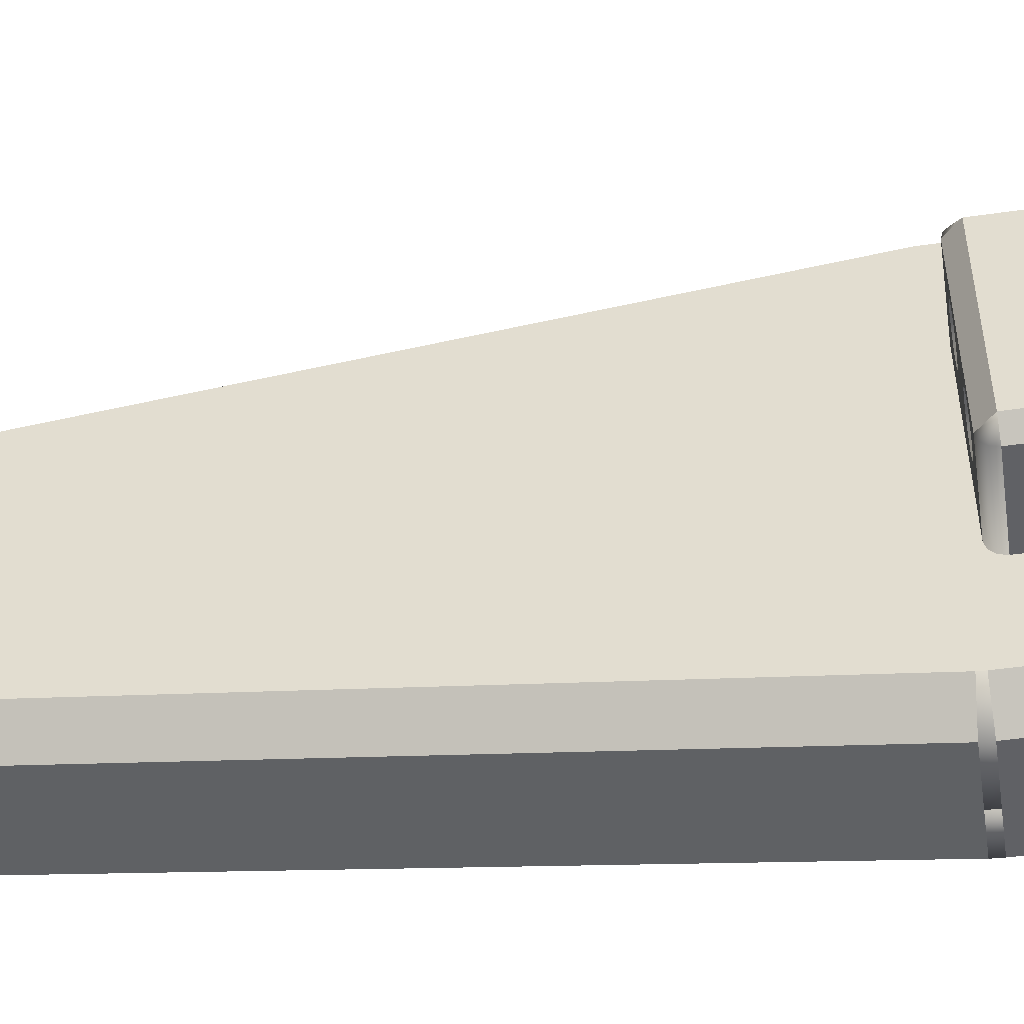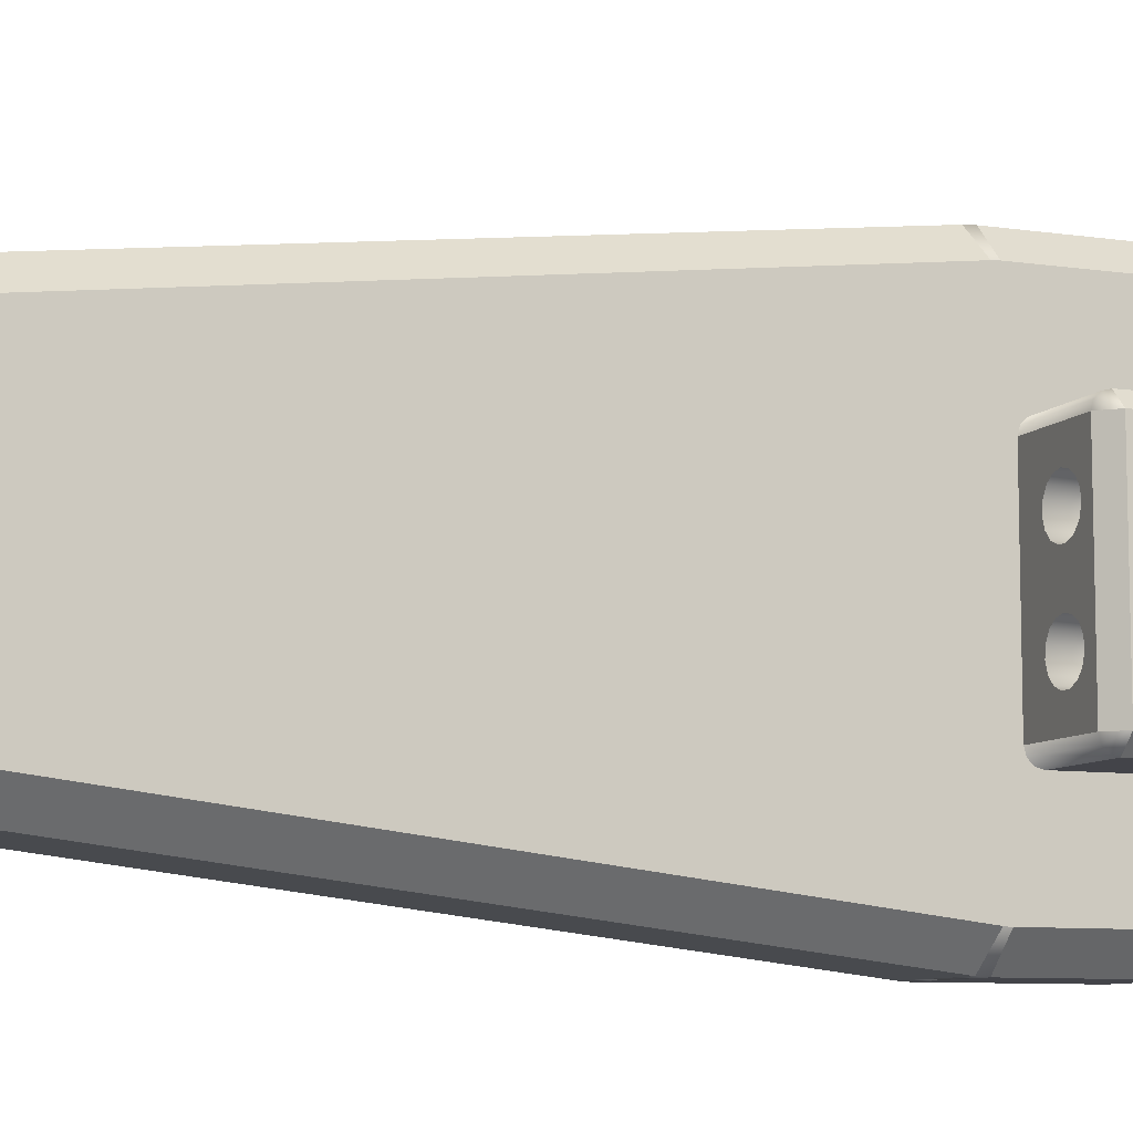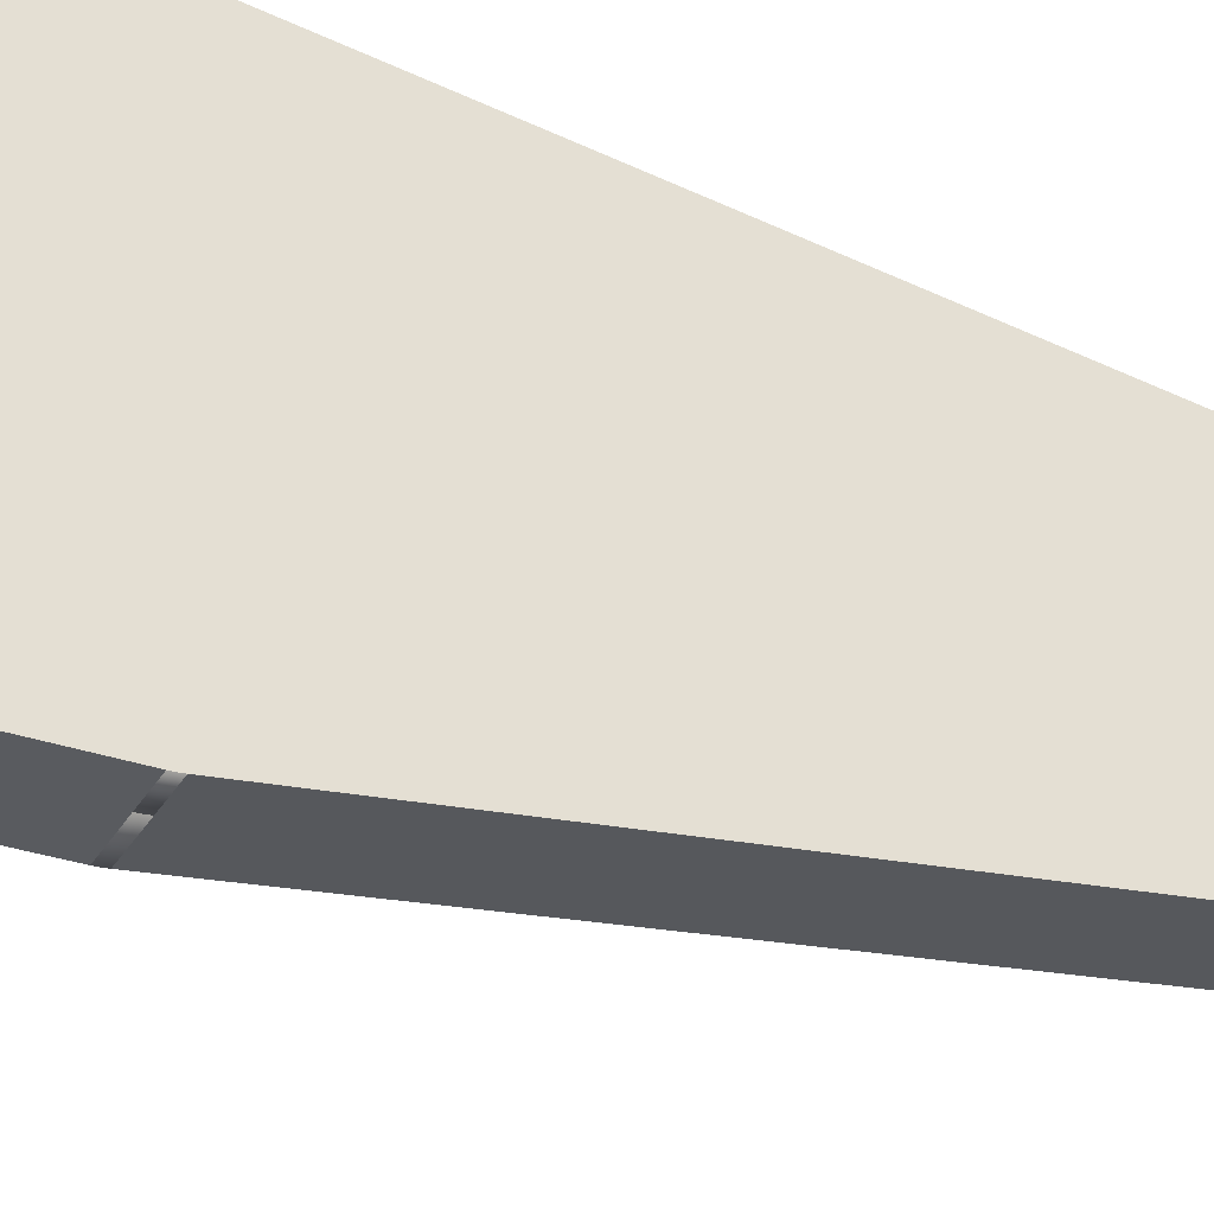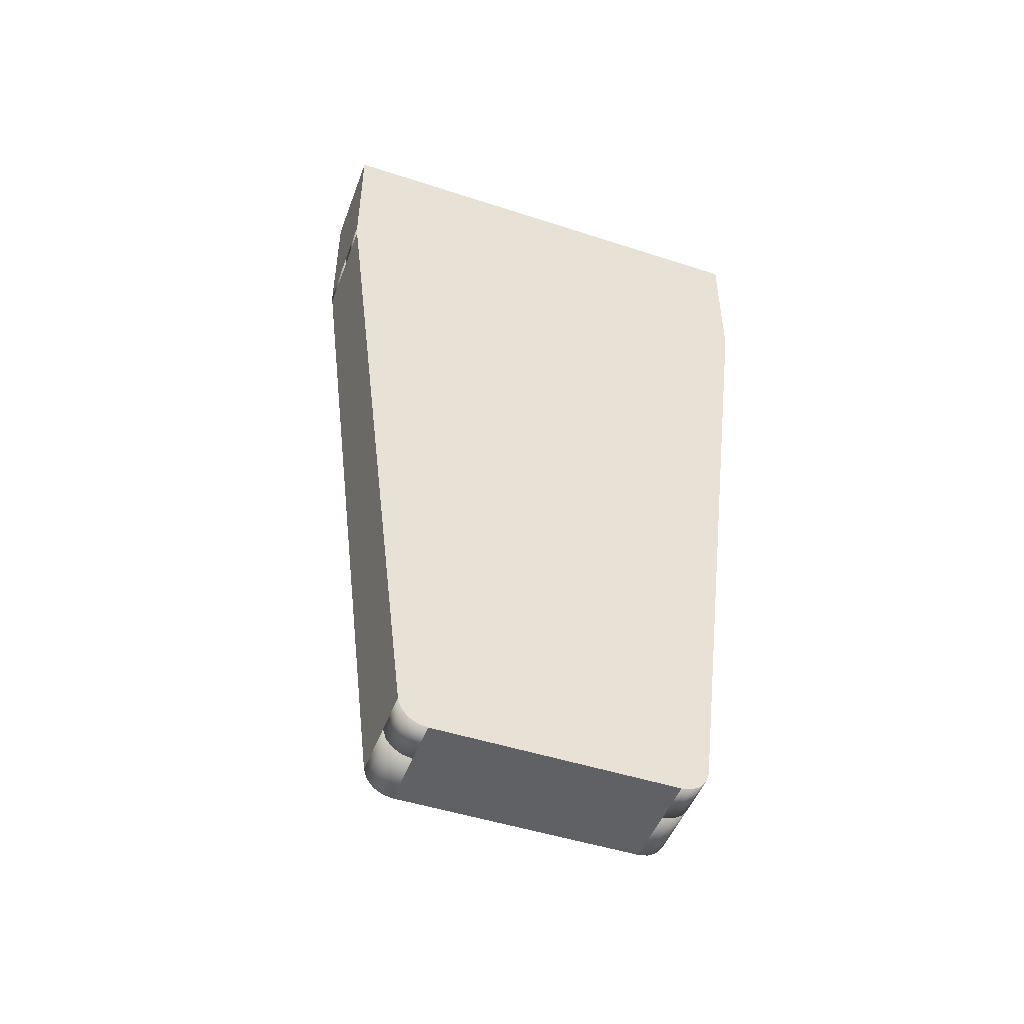
<metadata>
{"format":"obj","ext":"obj","renderer":"f3d","projection":"perspective","resolution":1024,"background":"white","views":[{"elev":-48.1,"azim":99.2,"up":"+Z"},{"elev":-8.5,"azim":68.0,"up":"+Z"},{"elev":-32.3,"azim":-116.4,"up":"+Z"},{"elev":-48.4,"azim":-110.0,"up":"+Y"}]}
</metadata>
<code>
o EE_FINGER_EE_FINGER.003
v 0 -0.0005 -0.016
v 0.004 -0.0005 -0.016
v 0 -0.01014 -0.016
v 0.004 -0.01014 -0.016
v 0 -0.01038 -0.01599
v 0.004 -0.01038 -0.01599
v 0 -0.01062 -0.01598
v 0.004 -0.01062 -0.01598
v 0 -0.01086 -0.01596
v 0.004 -0.01086 -0.01596
v 0.006 -0.0005 -0.014
v 0.006 -0.01014 -0.014
v 0.006 -0.0103 -0.014
v 0.006 -0.01046 -0.01399
v 0.006 -0.01062 -0.01397
v 0 -0.05874 -0.01021
v 0.004 -0.05874 -0.01021
v 0 -0.05943 -0.009998
v 0.004 -0.05943 -0.009998
v 0 -0.06 -0.009553
v 0.004 -0.06 -0.009553
v 0 -0.06037 -0.008936
v 0.004 -0.06037 -0.008936
v 0.006 -0.0585 -0.008226
v 0 -0.0605 -0.008226
v 0.004 -0.0605 -0.008226
v 0 0.0015 -0.0075
v 0.012 0.0015 -0.0075
v 0 -0.0005 -0.0075
v 0.006 -0.0005 -0.0075
v 0.006 -0.0085 -0.0075
v 0.012 -0.0085 -0.0075
v 0.006 -0.009 -0.007366
v 0.012 -0.009 -0.007366
v 0.006 -0.009366 -0.007
v 0.012 -0.009366 -0.007
v 0.005 0.0015 -0.0065
v 0.013 0.0015 -0.0065
v 0.005 -0.0015 -0.0065
v 0.013 -0.0085 -0.0065
v 0.006 -0.0095 -0.0065
v 0.012 -0.0095 -0.0065
v 0.004426 0.0015 -0.006386
v 0.005574 0.0015 -0.006386
v 0.004426 -0.0015 -0.006386
v 0.005574 -0.0015 -0.006386
v 0.003939 0.0015 -0.006061
v 0.006061 0.0015 -0.006061
v 0.003939 -0.0015 -0.006061
v 0.006061 -0.0015 -0.006061
v 0.003614 0.0015 -0.005574
v 0.006386 0.0015 -0.005574
v 0.003614 -0.0015 -0.005574
v 0.006386 -0.0015 -0.005574
v 0.0035 0.0015 -0.005
v 0.0065 0.0015 -0.005
v 0.0035 -0.0015 -0.005
v 0.0065 -0.0015 -0.005
v 0.0095 0.0015 -0.0046
v 0.009167 -0.0095 -0.004565
v 0.009833 -0.0095 -0.004565
v 0.008849 0.0015 -0.004462
v 0.01015 0.0015 -0.004462
v 0.00856 -0.0095 -0.004294
v 0.01044 -0.0095 -0.004294
v 0.008311 0.0015 -0.004071
v 0.01069 0.0015 -0.004071
v 0.0035 0.0015 -0.004
v 0.0065 0.0015 -0.004
v 0.0035 -0.0015 -0.004
v 0.0065 -0.0015 -0.004
v 0.008114 -0.0095 -0.0038
v 0.01089 -0.0095 -0.0038
v 0.007978 0.0015 -0.003494
v 0.01102 0.0015 -0.003494
v 0.003614 0.0015 -0.003426
v 0.006386 0.0015 -0.003426
v 0.003614 -0.0015 -0.003426
v 0.006386 -0.0015 -0.003426
v 0.007909 -0.0095 -0.003167
v 0.01109 -0.0095 -0.003167
v 0.003939 0.0015 -0.002939
v 0.006061 0.0015 -0.002939
v 0.003939 -0.0015 -0.002939
v 0.006061 -0.0015 -0.002939
v 0.007909 0.0015 -0.002833
v 0.01109 0.0015 -0.002833
v 0.004426 0.0015 -0.002614
v 0.005574 0.0015 -0.002614
v 0.004426 -0.0015 -0.002614
v 0.005574 -0.0015 -0.002614
v 0.007978 -0.0095 -0.002506
v 0.01102 -0.0095 -0.002506
v 0.005 0.0015 -0.0025
v 0.005 -0.0015 -0.0025
v 0.008114 0.0015 -0.0022
v 0.01089 0.0015 -0.0022
v 0.008311 -0.0095 -0.001929
v 0.01069 -0.0095 -0.001929
v 0.00856 0.0015 -0.001706
v 0.01044 0.0015 -0.001706
v 0.008849 -0.0095 -0.001538
v 0.01015 -0.0095 -0.001538
v 0.009167 0.0015 -0.001435
v 0.009833 0.0015 -0.001435
v 0.0095 -0.0095 -0.0014
v 0.0095 0.0015 0.0014
v 0.009167 -0.0095 0.001435
v 0.009833 -0.0095 0.001435
v 0.008849 0.0015 0.001538
v 0.01015 0.0015 0.001538
v 0.00856 -0.0095 0.001706
v 0.01044 -0.0095 0.001706
v 0.008311 0.0015 0.001929
v 0.01069 0.0015 0.001929
v 0.008114 -0.0095 0.0022
v 0.01089 -0.0095 0.0022
v 0.007978 0.0015 0.002506
v 0.01102 0.0015 0.002506
v 0.007909 -0.0095 0.002833
v 0.01109 -0.0095 0.002833
v 0.004688 0.0015 0.003033
v 0.005312 0.0015 0.003033
v 0.004688 -0.0015 0.003033
v 0.005312 -0.0015 0.003033
v 0.007909 0.0015 0.003167
v 0.01109 0.0015 0.003167
v 0.004118 0.0015 0.003286
v 0.005882 0.0015 0.003286
v 0.004118 -0.0015 0.003286
v 0.005882 -0.0015 0.003286
v 0.007978 -0.0095 0.003494
v 0.01102 -0.0095 0.003494
v 0.003701 0.0015 0.00375
v 0.006299 0.0015 0.00375
v 0.003701 -0.0015 0.00375
v 0.006299 -0.0015 0.00375
v 0.008114 0.0015 0.0038
v 0.01089 0.0015 0.0038
v 0.008311 -0.0095 0.004071
v 0.01069 -0.0095 0.004071
v 0.00856 0.0015 0.004294
v 0.01044 0.0015 0.004294
v 0.003508 0.0015 0.004343
v 0.006492 0.0015 0.004343
v 0.003508 -0.0015 0.004343
v 0.006492 -0.0015 0.004343
v 0.008849 -0.0095 0.004462
v 0.01015 -0.0095 0.004462
v 0.009167 0.0015 0.004565
v 0.009833 0.0015 0.004565
v 0.0095 -0.0095 0.0046
v 0.003573 0.0015 0.004964
v 0.006427 0.0015 0.004964
v 0.003573 -0.0015 0.004964
v 0.006427 -0.0015 0.004964
v 0.003885 0.0015 0.005504
v 0.006115 0.0015 0.005504
v 0.003885 -0.0015 0.005504
v 0.006115 -0.0015 0.005504
v 0.00439 0.0015 0.00587
v 0.00561 0.0015 0.00587
v 0.00439 -0.0015 0.00587
v 0.00561 -0.0015 0.00587
v 0.005 0.0015 0.006
v 0.005 -0.0015 0.006
v 0.013 0.0015 0.0065
v 0.013 -0.0085 0.0065
v 0.006 -0.0095 0.0065
v 0.012 -0.0095 0.0065
v 0.006 -0.009366 0.007
v 0.012 -0.009366 0.007
v 0.006 -0.009 0.007366
v 0.012 -0.009 0.007366
v 0 0.0015 0.0075
v 0.012 0.0015 0.0075
v 0 -0.0005 0.0075
v 0.006 -0.0005 0.0075
v 0.006 -0.0085 0.0075
v 0.012 -0.0085 0.0075
v 0.006 -0.0585 0.008226
v 0 -0.0605 0.008226
v 0.004 -0.0605 0.008226
v 0 -0.06037 0.008936
v 0.004 -0.06037 0.008936
v 0 -0.06 0.009553
v 0.004 -0.06 0.009553
v 0 -0.05943 0.009998
v 0.004 -0.05943 0.009998
v 0 -0.05874 0.01021
v 0.004 -0.05874 0.01021
v 0.006 -0.01062 0.01397
v 0.006 -0.01046 0.01399
v 0.006 -0.0103 0.014
v 0.006 -0.0005 0.014
v 0.006 -0.01014 0.014
v 0 -0.01086 0.01596
v 0.004 -0.01086 0.01596
v 0 -0.01062 0.01598
v 0.004 -0.01062 0.01598
v 0 -0.01038 0.01599
v 0.004 -0.01038 0.01599
v 0 -0.0005 0.016
v 0.004 -0.0005 0.016
v 0 -0.01014 0.016
v 0.004 -0.01014 0.016
v -0.003 -0.0005 -0.016
v 0 -0.0005 -0.016
v -0.003 -0.01014 -0.016
v 0 -0.01014 -0.016
v -0.003 -0.01038 -0.01599
v 0 -0.01038 -0.01599
v -0.003 -0.01062 -0.01598
v 0 -0.01062 -0.01598
v -0.003 -0.01086 -0.01596
v 0 -0.01086 -0.01596
v -0.003 -0.05874 -0.01021
v 0 -0.05874 -0.01021
v -0.003 -0.05943 -0.009998
v 0 -0.05943 -0.009998
v -0.003 -0.06 -0.009553
v 0 -0.06 -0.009553
v -0.003 -0.06037 -0.008936
v 0 -0.06037 -0.008936
v -0.003 -0.0605 -0.008226
v 0 -0.0605 -0.008226
v -0.003 -0.0605 0.008226
v 0 -0.0605 0.008226
v -0.003 -0.06037 0.008936
v 0 -0.06037 0.008936
v -0.003 -0.06 0.009553
v 0 -0.06 0.009553
v -0.003 -0.05943 0.009998
v 0 -0.05943 0.009998
v -0.003 -0.05874 0.01021
v 0 -0.05874 0.01021
v -0.003 -0.01086 0.01596
v 0 -0.01086 0.01596
v -0.003 -0.01062 0.01598
v 0 -0.01062 0.01598
v -0.003 -0.01038 0.01599
v 0 -0.01038 0.01599
v -0.003 -0.0005 0.016
v 0 -0.0005 0.016
v -0.003 -0.01014 0.016
v 0 -0.01014 0.016
f 10 15 17
f 17 15 24
f 2 11 4
f 4 11 12
f 24 181 26
f 26 181 183
f 195 204 196
f 196 204 206
f 181 192 191
f 191 192 198
f 2 4 1
f 1 4 3
f 10 17 9
f 9 17 16
f 26 183 25
f 25 183 182
f 191 198 190
f 190 198 197
f 206 204 205
f 205 204 203
f 11 31 12
f 12 31 15
f 12 15 14
f 11 30 31
f 31 33 15
f 15 33 35
f 15 35 24
f 24 35 41
f 24 41 169
f 24 169 181
f 181 169 171
f 181 171 192
f 192 171 173
f 192 173 179
f 178 195 179
f 179 195 196
f 179 196 192
f 192 196 193
f 193 196 194
f 14 13 12
f 28 38 32
f 32 38 40
f 40 168 42
f 42 168 170
f 167 176 168
f 168 176 180
f 27 28 30
f 30 28 32
f 30 32 31
f 30 29 27
f 149 170 152
f 152 170 169
f 152 169 148
f 148 169 140
f 140 169 132
f 132 169 120
f 120 169 41
f 120 41 92
f 92 41 80
f 80 41 72
f 72 41 64
f 64 41 60
f 60 41 42
f 60 42 61
f 61 42 65
f 65 42 73
f 73 42 81
f 81 42 93
f 93 42 121
f 93 121 117
f 149 141 170
f 170 141 133
f 170 133 121
f 93 117 99
f 99 117 113
f 99 113 103
f 103 113 109
f 103 109 106
f 106 109 108
f 106 108 102
f 102 108 112
f 102 112 98
f 98 112 116
f 98 116 92
f 92 116 120
f 42 170 121
f 179 180 178
f 178 180 176
f 178 176 175
f 175 177 178
f 38 167 40
f 40 167 168
f 55 68 57
f 57 68 70
f 69 56 71
f 71 56 58
f 58 57 71
f 71 57 70
f 71 70 95
f 95 70 90
f 90 70 84
f 84 70 78
f 54 50 58
f 58 50 46
f 58 46 39
f 58 39 57
f 57 39 45
f 57 45 49
f 49 53 57
f 95 91 71
f 71 91 85
f 71 85 79
f 166 164 163
f 163 164 159
f 159 164 160
f 159 160 155
f 155 160 156
f 155 156 146
f 146 156 147
f 146 147 136
f 136 147 137
f 136 137 130
f 130 137 131
f 130 131 124
f 124 131 125
f 28 67 38
f 38 67 75
f 38 75 87
f 27 37 28
f 28 37 44
f 28 44 48
f 175 76 27
f 27 76 68
f 27 68 55
f 176 165 175
f 175 165 161
f 175 161 157
f 167 143 176
f 176 143 151
f 176 151 150
f 38 87 167
f 167 87 119
f 167 119 127
f 55 51 27
f 27 51 47
f 27 47 43
f 43 37 27
f 28 48 59
f 59 48 52
f 59 52 62
f 62 52 56
f 62 56 66
f 66 56 69
f 66 69 74
f 74 69 77
f 74 77 86
f 86 77 83
f 86 83 96
f 96 83 89
f 96 89 114
f 114 89 123
f 114 123 118
f 118 123 129
f 118 129 135
f 89 94 123
f 123 94 122
f 122 94 88
f 122 88 128
f 128 88 82
f 128 82 134
f 134 82 76
f 134 76 175
f 157 153 175
f 175 153 144
f 175 144 134
f 118 135 126
f 126 135 145
f 126 145 138
f 138 145 154
f 138 154 142
f 142 154 158
f 142 158 150
f 150 158 176
f 158 162 176
f 176 162 165
f 59 63 28
f 28 63 67
f 87 97 119
f 119 97 115
f 115 97 101
f 115 101 111
f 111 101 105
f 111 105 107
f 107 105 104
f 107 104 110
f 110 104 100
f 110 100 114
f 114 100 96
f 127 139 167
f 167 139 143
f 203 204 177
f 177 204 195
f 177 195 178
f 30 11 29
f 29 11 2
f 29 2 1
f 5 7 3
f 3 7 9
f 3 9 29
f 29 9 16
f 29 16 25
f 25 16 22
f 22 16 20
f 20 16 18
f 25 182 29
f 29 182 177
f 29 177 27
f 27 177 175
f 177 182 190
f 190 182 184
f 190 184 186
f 186 188 190
f 190 197 177
f 177 197 205
f 177 205 203
f 197 199 205
f 205 199 201
f 29 1 3
f 15 10 14
f 14 10 8
f 14 8 13
f 13 8 6
f 13 6 12
f 12 6 4
f 196 206 194
f 194 206 202
f 194 202 193
f 193 202 200
f 193 200 192
f 192 200 198
f 191 189 181
f 189 187 181
f 187 185 181
f 185 183 181
f 26 23 24
f 23 21 24
f 21 19 24
f 19 17 24
f 3 4 5
f 5 4 6
f 5 6 7
f 7 6 8
f 7 8 9
f 9 8 10
f 16 17 18
f 18 17 19
f 18 19 20
f 20 19 21
f 20 21 22
f 22 21 23
f 22 23 25
f 25 23 26
f 182 183 184
f 184 183 185
f 184 185 186
f 186 185 187
f 186 187 188
f 188 187 189
f 188 189 190
f 190 189 191
f 197 198 199
f 199 198 200
f 199 200 201
f 201 200 202
f 201 202 205
f 205 202 206
f 42 36 40
f 36 34 40
f 34 32 40
f 180 174 168
f 174 172 168
f 172 170 168
f 31 32 33
f 33 32 34
f 33 34 35
f 35 34 36
f 35 36 41
f 41 36 42
f 169 170 171
f 171 170 172
f 171 172 173
f 173 172 174
f 173 174 179
f 179 174 180
f 58 56 54
f 54 56 52
f 54 52 50
f 50 52 48
f 50 48 46
f 46 48 44
f 46 44 39
f 39 44 37
f 39 37 45
f 45 37 43
f 45 43 49
f 49 43 47
f 49 47 53
f 53 47 51
f 53 51 57
f 57 51 55
f 70 68 78
f 78 68 76
f 78 76 84
f 84 76 82
f 84 82 90
f 90 82 88
f 90 88 95
f 95 88 94
f 95 94 91
f 91 94 89
f 91 89 85
f 85 89 83
f 85 83 79
f 79 83 77
f 79 77 71
f 71 77 69
f 163 165 166
f 166 165 162
f 166 162 164
f 164 162 158
f 164 158 160
f 160 158 154
f 160 154 156
f 156 154 145
f 156 145 147
f 147 145 135
f 147 135 137
f 137 135 129
f 137 129 131
f 131 129 123
f 131 123 125
f 125 123 122
f 125 122 124
f 124 122 128
f 124 128 130
f 130 128 134
f 130 134 136
f 136 134 144
f 136 144 146
f 146 144 153
f 146 153 155
f 155 153 157
f 155 157 159
f 159 157 161
f 159 161 163
f 163 161 165
f 62 60 59
f 59 60 61
f 59 61 63
f 63 61 65
f 63 65 67
f 67 65 73
f 67 73 75
f 75 73 81
f 75 81 87
f 87 81 93
f 87 93 97
f 97 93 99
f 97 99 101
f 101 99 103
f 101 103 105
f 105 103 106
f 105 106 104
f 104 106 102
f 104 102 100
f 100 102 98
f 100 98 96
f 96 98 92
f 96 92 86
f 86 92 80
f 86 80 74
f 74 80 72
f 74 72 66
f 66 72 64
f 66 64 62
f 62 64 60
f 110 108 107
f 107 108 109
f 107 109 111
f 111 109 113
f 111 113 115
f 115 113 117
f 115 117 119
f 119 117 121
f 119 121 127
f 127 121 133
f 127 133 139
f 139 133 141
f 139 141 143
f 143 141 149
f 143 149 151
f 151 149 152
f 151 152 150
f 150 152 148
f 150 148 142
f 142 148 140
f 142 140 138
f 138 140 132
f 138 132 126
f 126 132 120
f 126 120 118
f 118 120 116
f 118 116 114
f 114 116 112
f 114 112 110
f 110 112 108
f 207 243 208
f 208 243 244
f 246 244 245
f 245 244 243
f 226 228 225
f 225 228 227
f 242 240 246
f 246 240 238
f 246 238 216
f 216 238 226
f 216 226 218
f 218 226 224
f 218 224 222
f 226 238 228
f 228 238 236
f 228 236 230
f 230 236 232
f 232 236 234
f 222 220 218
f 246 216 210
f 210 216 214
f 210 214 212
f 208 244 210
f 210 244 246
f 209 207 210
f 210 207 208
f 237 235 238
f 238 235 236
f 239 245 237
f 237 245 209
f 237 209 215
f 215 209 213
f 213 209 211
f 239 241 245
f 243 207 245
f 245 207 209
f 217 225 215
f 215 225 227
f 215 227 237
f 237 227 235
f 235 227 229
f 235 229 231
f 219 221 217
f 217 221 223
f 217 223 225
f 231 233 235
f 216 218 215
f 215 218 217
f 217 218 219
f 219 218 220
f 219 220 221
f 221 220 222
f 221 222 223
f 223 222 224
f 223 224 225
f 225 224 226
f 227 228 229
f 229 228 230
f 229 230 231
f 231 230 232
f 231 232 233
f 233 232 234
f 233 234 235
f 235 234 236
f 237 238 239
f 239 238 240
f 239 240 241
f 241 240 242
f 241 242 245
f 245 242 246
f 209 210 211
f 211 210 212
f 211 212 213
f 213 212 214
f 213 214 215
f 215 214 216

</code>
